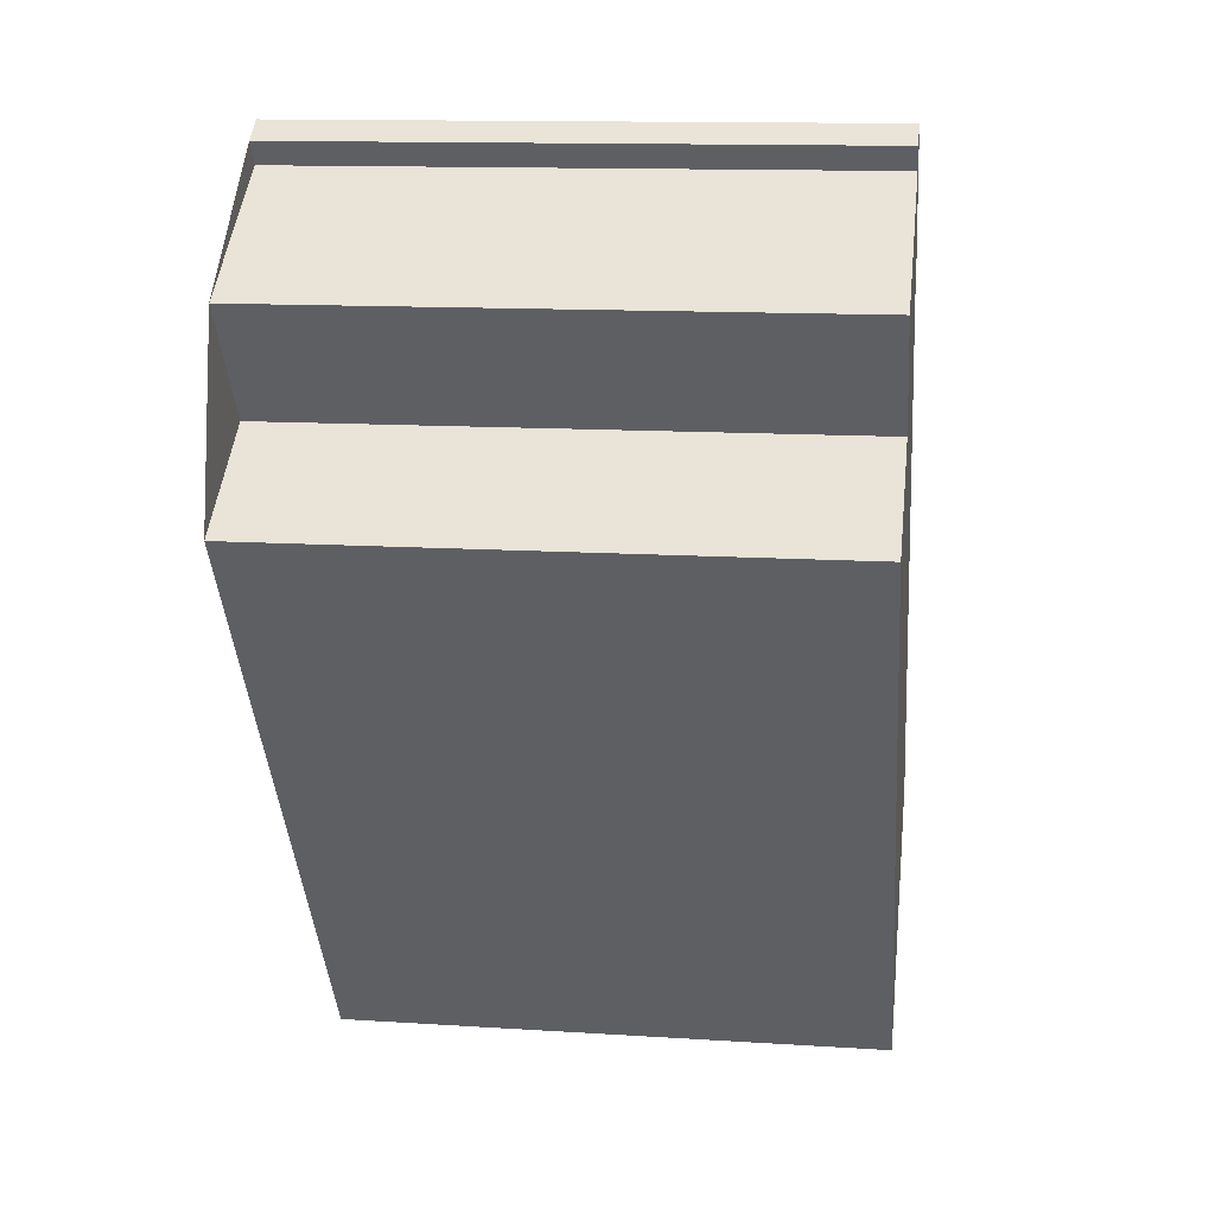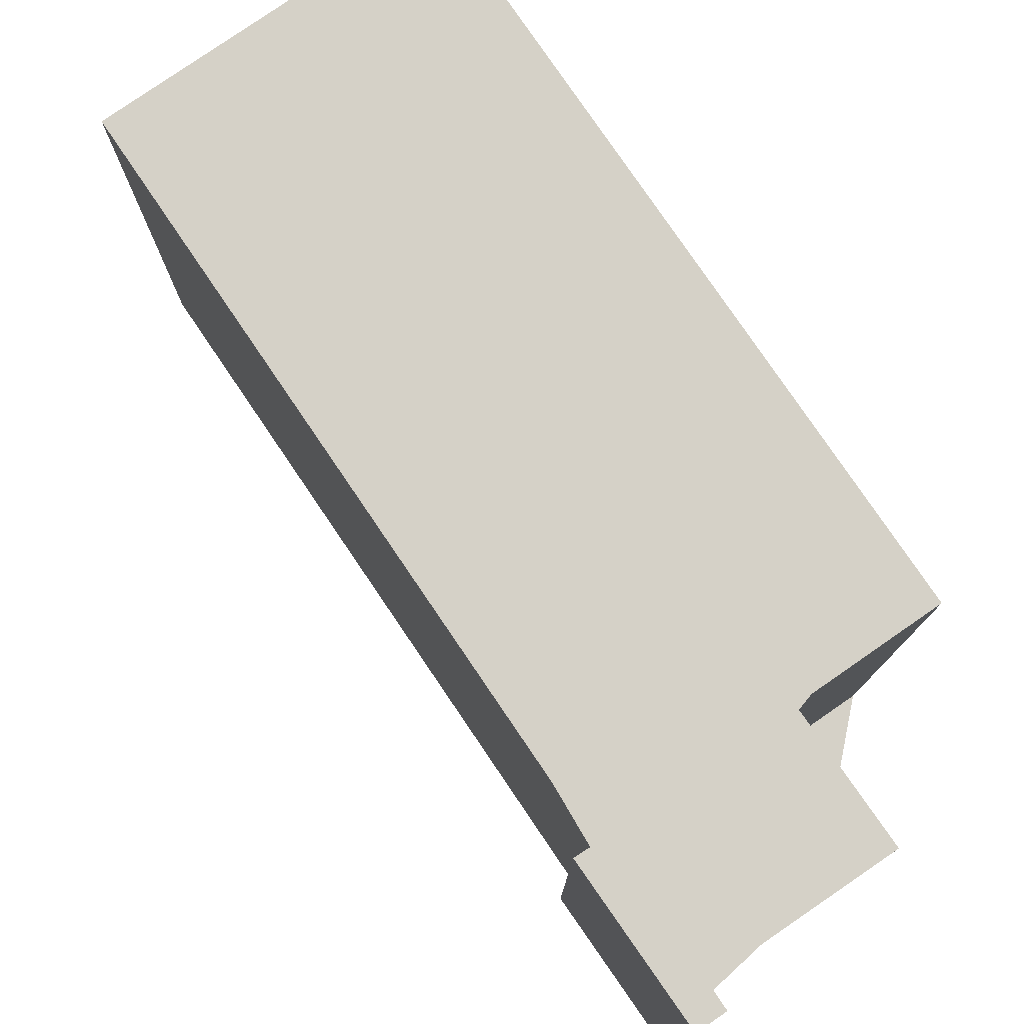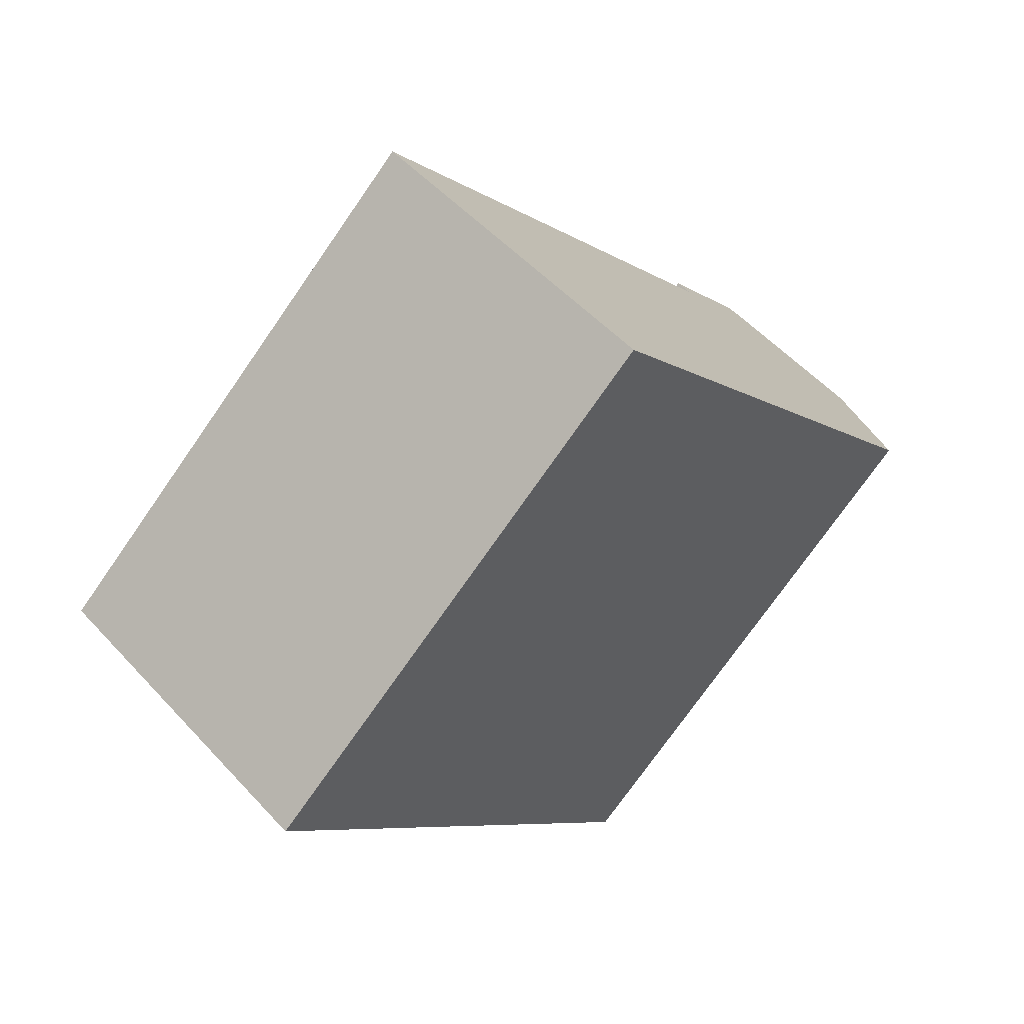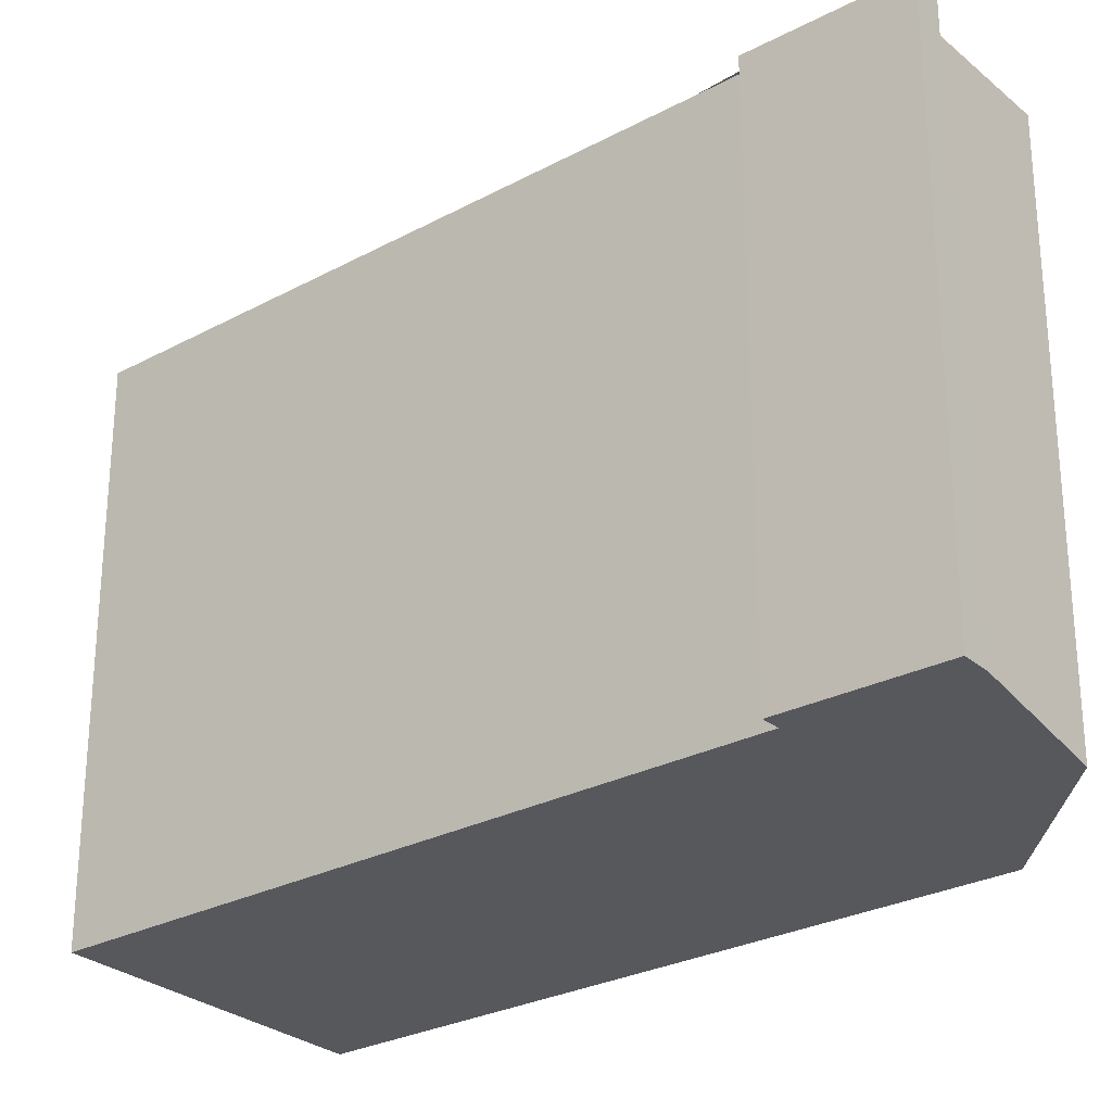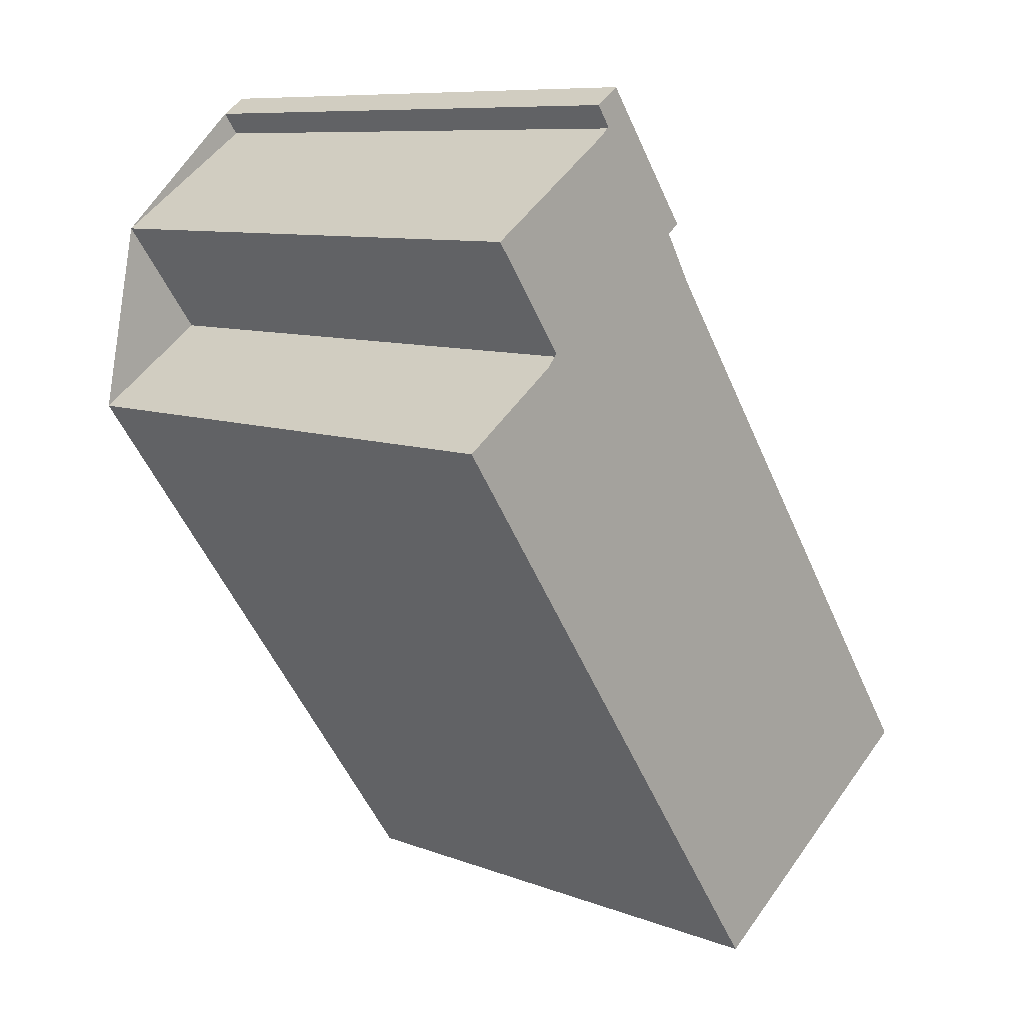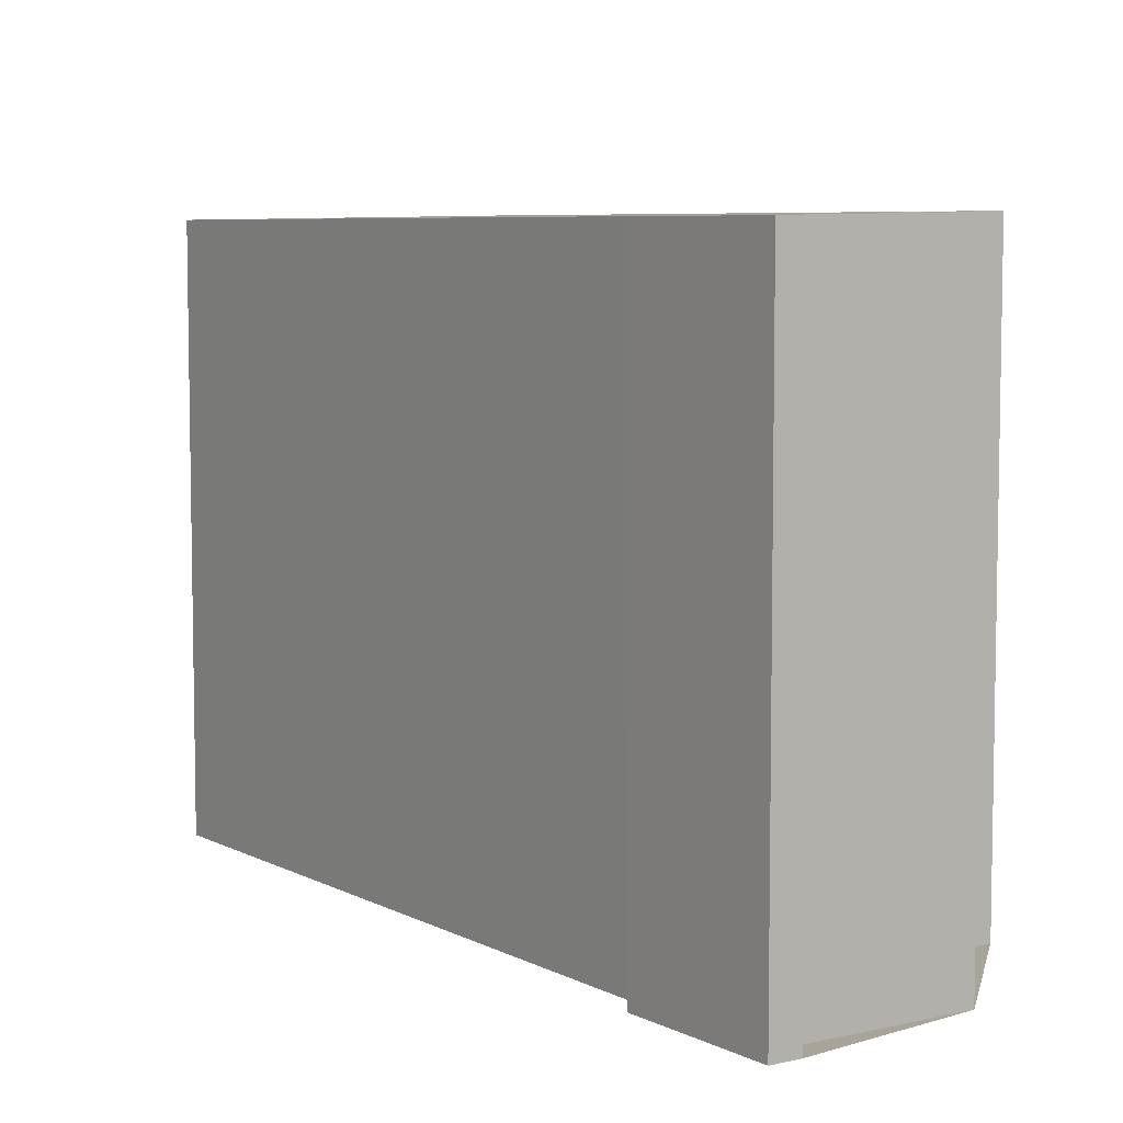
<metadata>
{"format":"obj","ext":"obj","renderer":"f3d","projection":"perspective","resolution":1024,"background":"white","views":[{"elev":13.0,"azim":-81.6,"up":"+Y"},{"elev":78.9,"azim":-179.2,"up":"+Z"},{"elev":-74.8,"azim":145.1,"up":"+Y"},{"elev":-28.0,"azim":163.5,"up":"+Z"},{"elev":9.1,"azim":-45.1,"up":"+Y"},{"elev":7.1,"azim":-179.2,"up":"+Z"}]}
</metadata>
<code>
v -1542 -1585 8.269
v -1543 -1584 8.295
v -1541 -1582 8.279
v -1541 -1582 8.284
v -1541 -1582 8.281
v -1539 -1584 8.25
v -1540 -1584 8.252
v -1534 -1592 8.115
v -1538 -1595 8.145
v -1544 -1587 8.282
v -1540 -1584 8.251
v -1541 -1582 8.282
v -1542 -1585 8.27
v -1540 -1584 8.252
v -1540 -1584 8.251
v -1538 -1595 8.15
v -1534 -1592 8.12
v -1541 -1582 8.279
v -1541 -1582 8.278
v -1541 -1582 8.276
v -1536 -1594 8.132
v -1536 -1593 8.137
v -1542 -1585 8.27
v -1543 -1584 8.295
v -1536 -1594 8.134
v -1536 -1594 8.139
v -1542 -1586 8.271
v -1534 -1592 8.117
v -1534 -1592 8.122
v -1540 -1584 8.255
v -1541 -1582 8.28
v -1534 -1592 8.121
v -1534 -1592 8.116
v -1537 -1589 8.174
v -1541 -1582 8.28
v -1540 -1584 8.255
v -1542 -1585 8.27
v -1542 -1585 8.269
v -1542 -1585 0
v -1542 -1585 0
v -1543 -1584 8.295
v -1543 -1584 8.295
v -1543 -1584 0
v -1543 -1584 0
v -1541 -1582 8.279
v -1541 -1582 8.279
v -1541 -1582 0
v -1541 -1582 0
v -1541 -1582 8.282
v -1541 -1582 8.284
v -1541 -1582 0
v -1541 -1582 0
v -1541 -1582 8.276
v -1541 -1582 8.281
v -1541 -1582 0
v -1541 -1582 0
v -1540 -1584 8.251
v -1539 -1584 8.25
v -1539 -1584 0
v -1540 -1584 0
v -1534 -1592 8.12
v -1540 -1584 8.252
v -1540 -1584 0
v -1534 -1592 0
v -1534 -1592 8.116
v -1534 -1592 8.115
v -1534 -1592 0
v -1534 -1592 0
v -1538 -1595 8.15
v -1538 -1595 8.145
v -1538 -1595 0
v -1538 -1595 0
v -1542 -1586 8.271
v -1544 -1587 8.282
v -1544 -1587 0
v -1542 -1586 0
v -1540 -1584 8.252
v -1540 -1584 8.251
v -1540 -1584 0
v -1540 -1584 0
v -1541 -1582 8.281
v -1541 -1582 8.282
v -1541 -1582 0
v -1541 -1582 0
v -1543 -1584 8.295
v -1542 -1585 8.27
v -1542 -1585 0
v -1543 -1584 0
v -1539 -1584 8.25
v -1540 -1584 8.251
v -1540 -1584 0
v -1539 -1584 0
v -1544 -1587 8.282
v -1538 -1595 8.15
v -1538 -1595 0
v -1544 -1587 0
v -1534 -1592 8.115
v -1534 -1592 8.12
v -1534 -1592 0
v -1534 -1592 0
v -1541 -1582 8.284
v -1541 -1582 8.279
v -1541 -1582 0
v -1541 -1582 0
v -1540 -1584 8.251
v -1541 -1582 8.276
v -1541 -1582 0
v -1540 -1584 0
v -1536 -1594 8.134
v -1536 -1594 8.132
v -1536 -1594 0
v -1536 -1594 0
v -1541 -1582 8.28
v -1543 -1584 8.295
v -1543 -1584 0
v -1541 -1582 0
v -1538 -1595 8.145
v -1536 -1594 8.134
v -1536 -1594 0
v -1538 -1595 0
v -1542 -1585 8.269
v -1542 -1586 8.271
v -1542 -1586 0
v -1542 -1585 0
v -1536 -1594 8.132
v -1534 -1592 8.117
v -1534 -1592 0
v -1536 -1594 0
v -1541 -1582 8.279
v -1541 -1582 8.28
v -1541 -1582 0
v -1541 -1582 0
v -1534 -1592 8.117
v -1534 -1592 8.116
v -1534 -1592 0
v -1534 -1592 0
v -1541 -1582 8.28
v -1541 -1582 8.28
v -1541 -1582 0
v -1541 -1582 0
v -1542 -1585 0
v -1543 -1584 0
v -1541 -1582 0
v -1541 -1582 0
v -1541 -1582 0
v -1539 -1584 0
v -1540 -1584 0
v -1534 -1592 0
v -1538 -1595 0
v -1544 -1587 0
f 15 6 11 14
f 33 28 29 32
f 31 3 18 19 14 30
f 20 15 14 19
f 32 29 34
f 18 4 12 19
f 19 12 5 20
f 26 22 21 25
f 23 13 2 24
f 27 1 13 23 22 26
f 25 9 16 26
f 26 16 10 27
f 28 21 22 29
f 36 23 24 35
f 34 29 22 23 36
f 32 17 8 33
f 34 30 14 11 7 17 32
f 35 31 30 36
f 36 30 34
f 38 39 40 37
f 42 43 44 41
f 46 47 48 45
f 50 51 52 49
f 54 55 56 53
f 58 59 60 57
f 62 63 64 61
f 66 67 68 65
f 70 71 72 69
f 74 75 76 73
f 78 79 80 77
f 82 83 84 81
f 86 87 88 85
f 90 91 92 89
f 94 95 96 93
f 98 99 100 97
f 102 103 104 101
f 106 107 108 105
f 110 111 112 109
f 114 115 116 113
f 118 119 120 117
f 122 123 124 121
f 126 127 128 125
f 130 131 132 129
f 134 135 136 133
f 138 139 140 137
f 142 143 144 145 146 147 148 149 150 141

</code>
